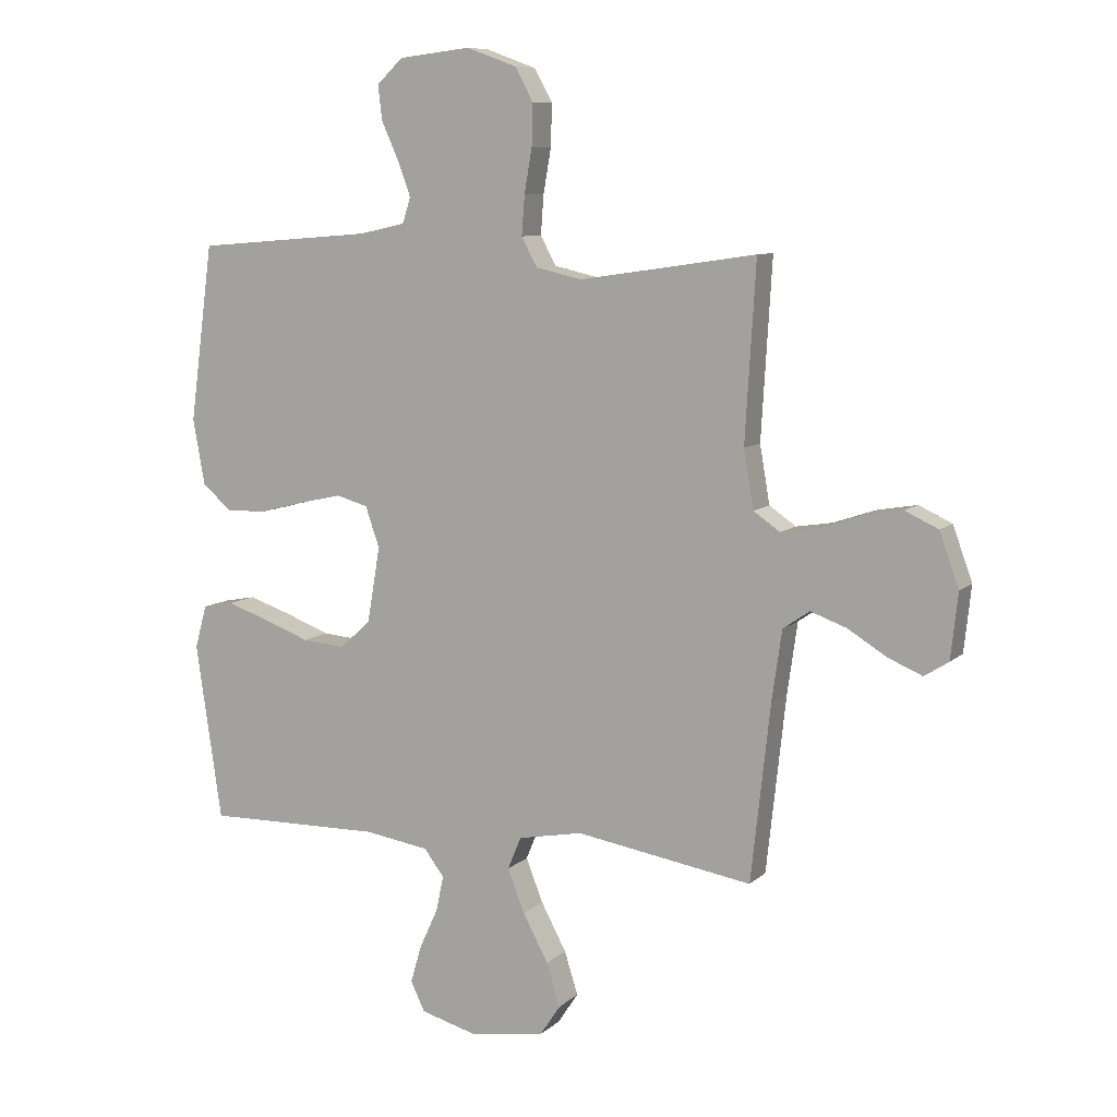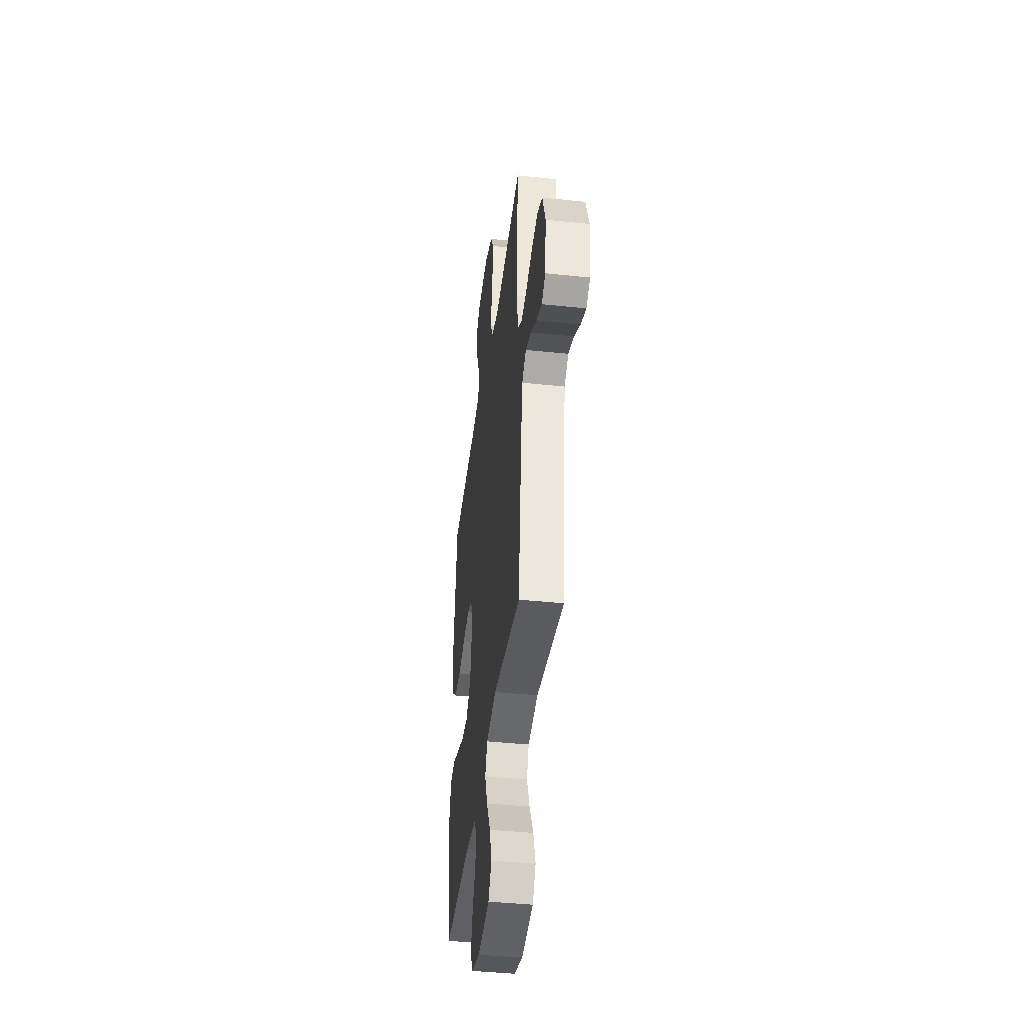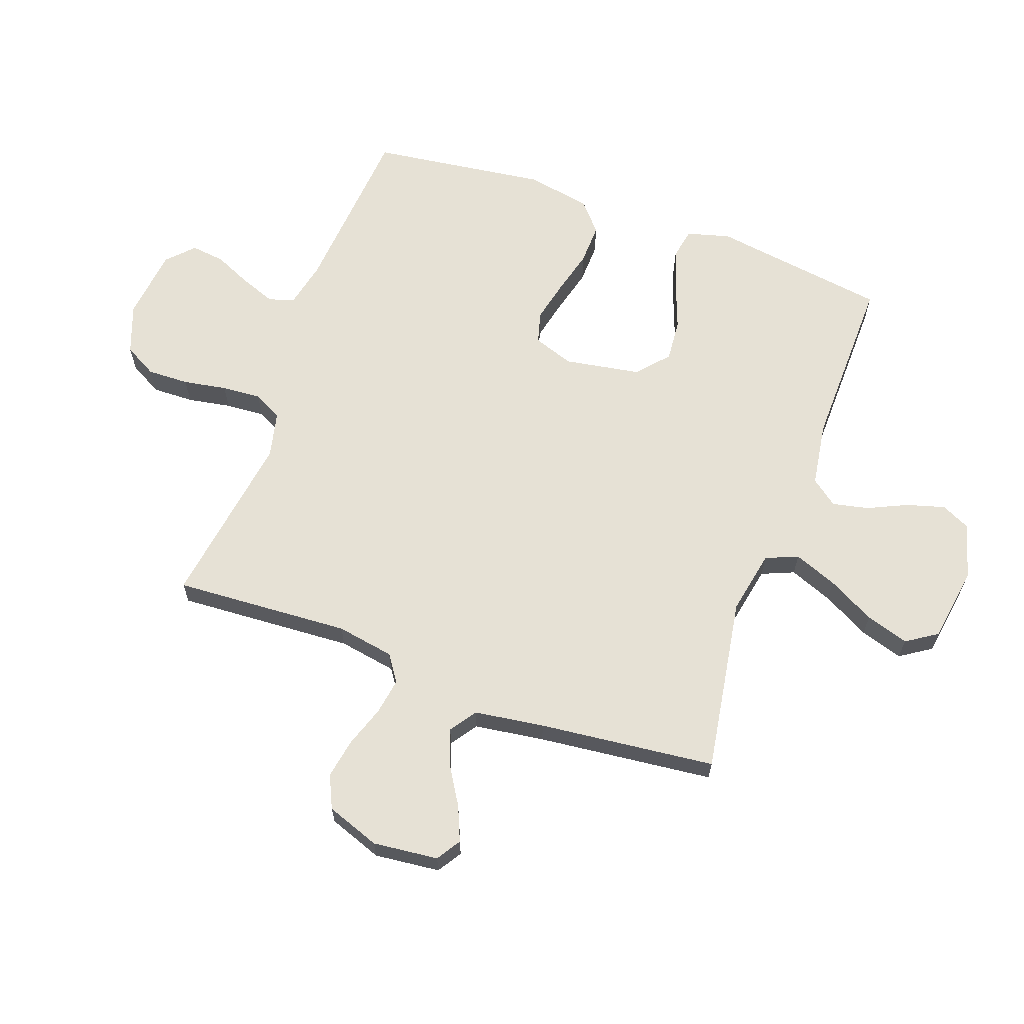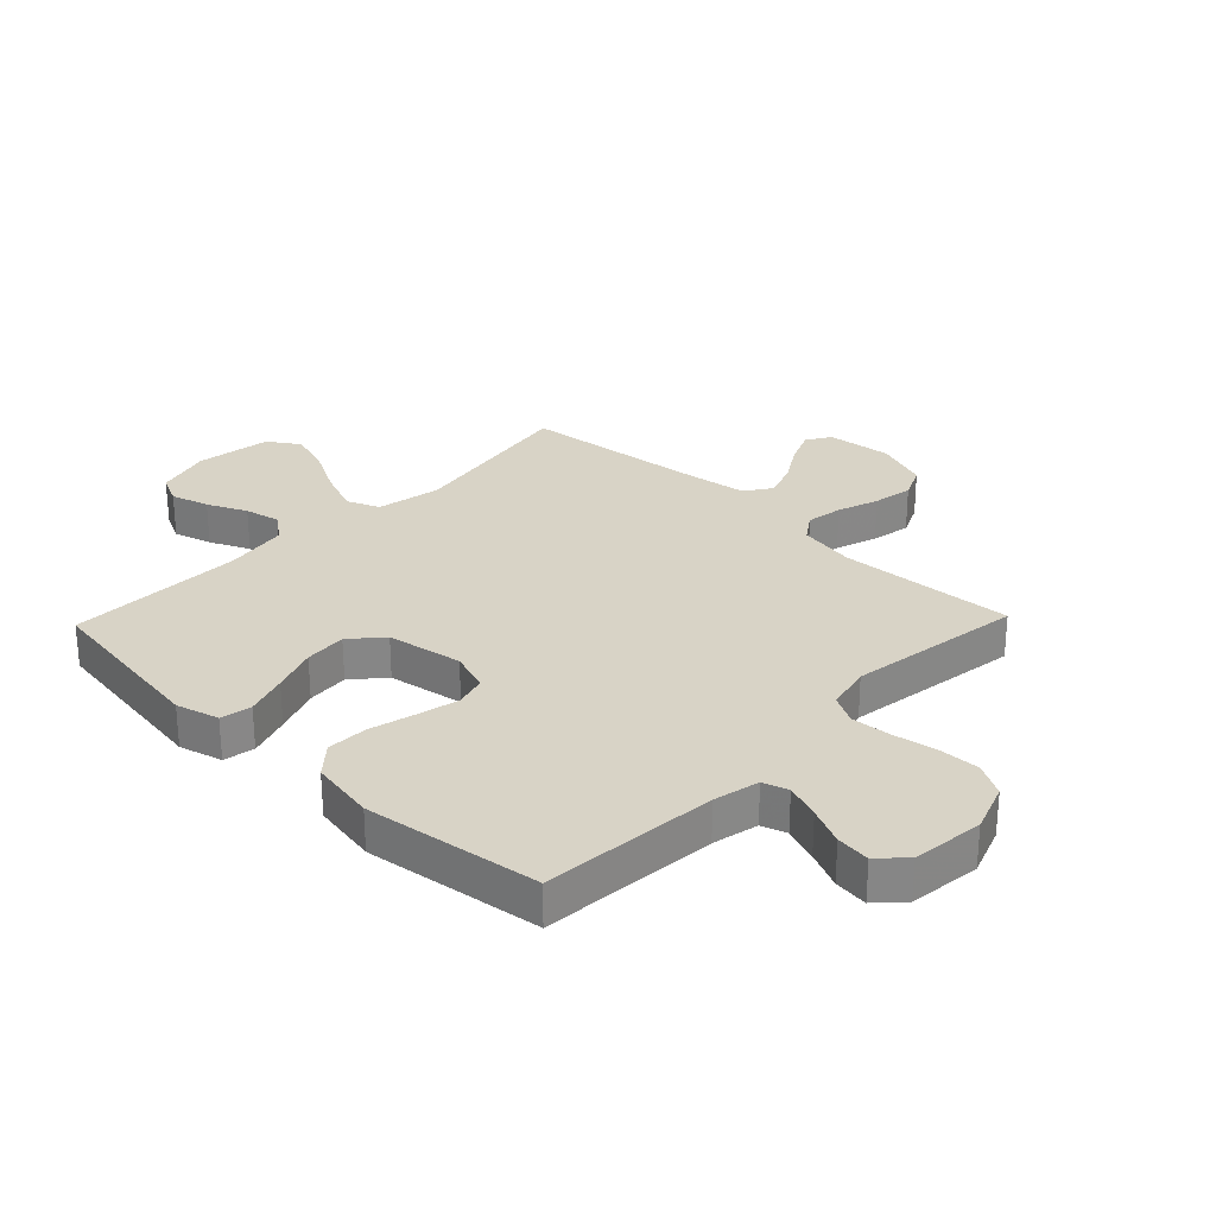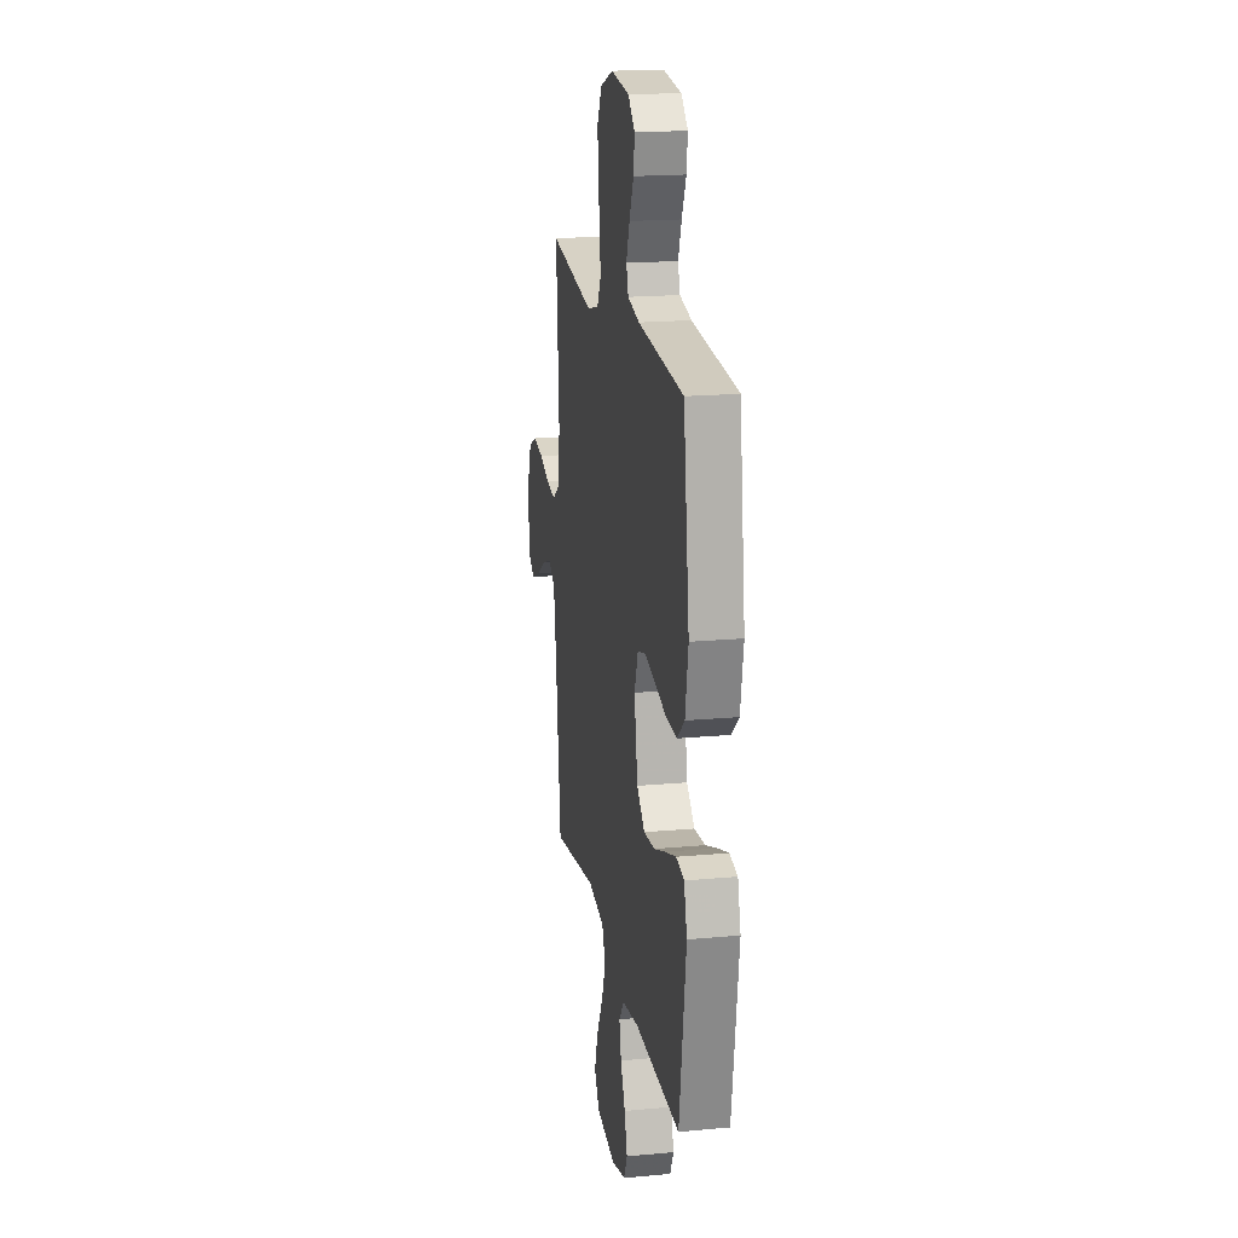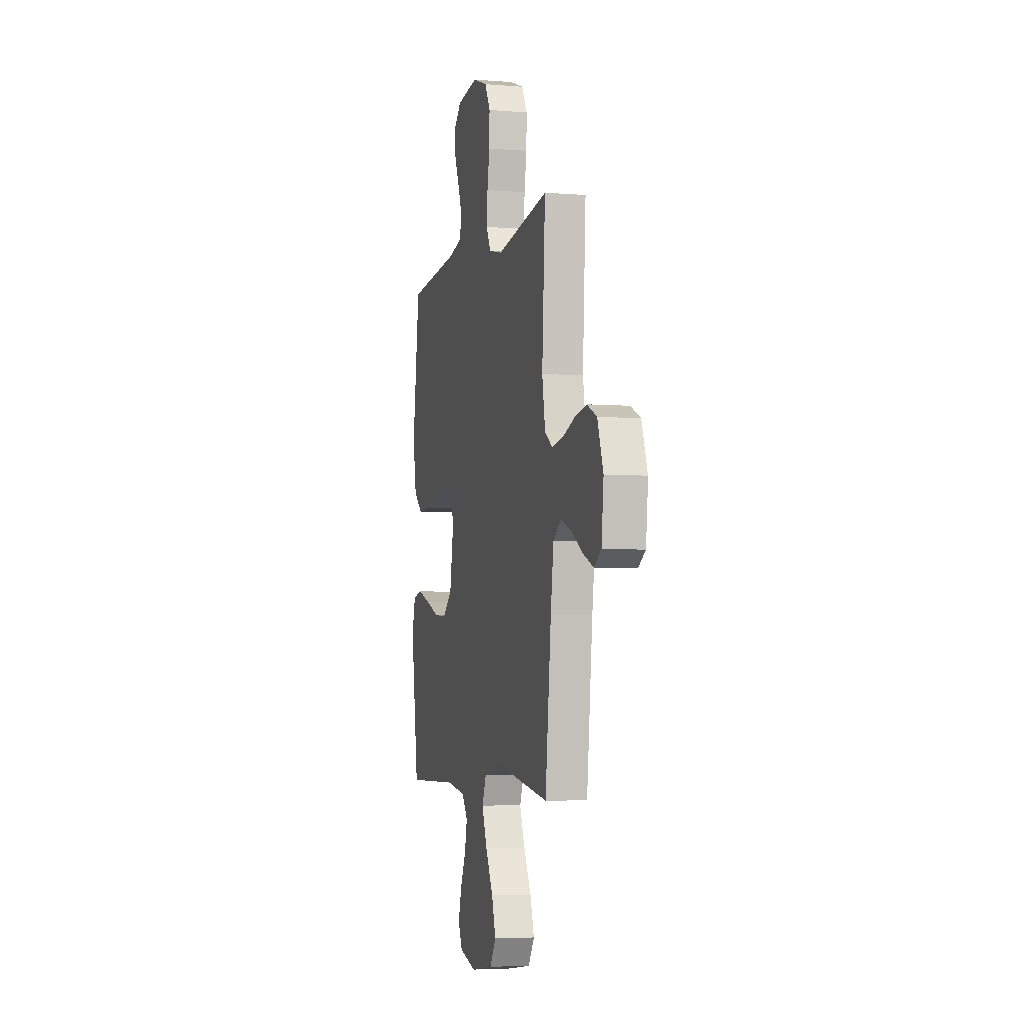
<metadata>
{"format":"obj","ext":"obj","renderer":"f3d","projection":"perspective","resolution":1024,"background":"white","views":[{"elev":8.8,"azim":25.6,"up":"+Z"},{"elev":-41.7,"azim":82.7,"up":"+Z"},{"elev":64.2,"azim":109.9,"up":"+Y"},{"elev":28.2,"azim":-46.2,"up":"+Y"},{"elev":18.8,"azim":-100.1,"up":"+Z"},{"elev":-4.6,"azim":75.6,"up":"+Z"}]}
</metadata>
<code>
v -0.5 0.07 -0.5
v -0.544 0.07 -0.2
v -0.524 0.07 -0.127
v -0.471 0.07 -0.117
v -0.399 0.07 -0.141
v -0.321 0.07 -0.17
v -0.249 0.07 -0.176
v -0.196 0.07 -0.129
v -0.174 0.07 0
v -0.198 0.07 0.069
v -0.252 0.07 0.084
v -0.323 0.07 0.068
v -0.4 0.07 0.048
v -0.47 0.07 0.046
v -0.52 0.07 0.089
v -0.54 0.07 0.2
v -0.5 0.07 0.5
v -0.2 0.07 0.524
v -0.122 0.07 0.541
v -0.108 0.07 0.584
v -0.13 0.07 0.644
v -0.159 0.07 0.708
v -0.166 0.07 0.766
v -0.122 0.07 0.808
v 0 0.07 0.822
v 0.085 0.07 0.791
v 0.116 0.07 0.735
v 0.114 0.07 0.664
v 0.101 0.07 0.59
v 0.096 0.07 0.523
v 0.122 0.07 0.474
v 0.2 0.07 0.456
v 0.5 0.07 0.5
v 0.482 0.07 0.2
v 0.499 0.07 0.102
v 0.544 0.07 0.071
v 0.606 0.07 0.081
v 0.676 0.07 0.105
v 0.744 0.07 0.117
v 0.8 0.07 0.091
v 0.833 0.07 0
v 0.821 0.07 -0.111
v 0.78 0.07 -0.137
v 0.721 0.07 -0.112
v 0.656 0.07 -0.072
v 0.595 0.07 -0.05
v 0.55 0.07 -0.081
v 0.533 0.07 -0.2
v 0.5 0.07 -0.5
v 0.2 0.07 -0.451
v 0.091 0.07 -0.472
v 0.068 0.07 -0.527
v 0.097 0.07 -0.601
v 0.14 0.07 -0.681
v 0.163 0.07 -0.754
v 0.128 0.07 -0.807
v 0 0.07 -0.826
v -0.095 0.07 -0.8
v -0.119 0.07 -0.75
v -0.1 0.07 -0.685
v -0.069 0.07 -0.618
v -0.056 0.07 -0.557
v -0.09 0.07 -0.512
v -0.2 0.07 -0.495
v -0.5 0 -0.5
v -0.544 0 -0.2
v -0.524 0 -0.127
v -0.471 0 -0.117
v -0.399 0 -0.141
v -0.321 0 -0.17
v -0.249 0 -0.176
v -0.196 0 -0.129
v -0.174 0 0
v -0.198 0 0.069
v -0.252 0 0.084
v -0.323 0 0.068
v -0.4 0 0.048
v -0.47 0 0.046
v -0.52 0 0.089
v -0.54 0 0.2
v -0.5 0 0.5
v -0.2 0 0.524
v -0.122 0 0.541
v -0.108 0 0.584
v -0.13 0 0.644
v -0.159 0 0.708
v -0.166 0 0.766
v -0.122 0 0.808
v 0 0 0.822
v 0.085 0 0.791
v 0.116 0 0.735
v 0.114 0 0.664
v 0.101 0 0.59
v 0.096 0 0.523
v 0.122 0 0.474
v 0.2 0 0.456
v 0.5 0 0.5
v 0.482 0 0.2
v 0.499 0 0.102
v 0.544 0 0.071
v 0.606 0 0.081
v 0.676 0 0.105
v 0.744 0 0.117
v 0.8 0 0.091
v 0.833 0 0
v 0.821 0 -0.111
v 0.78 0 -0.137
v 0.721 0 -0.112
v 0.656 0 -0.072
v 0.595 0 -0.05
v 0.55 0 -0.081
v 0.533 0 -0.2
v 0.5 0 -0.5
v 0.2 0 -0.451
v 0.091 0 -0.472
v 0.068 0 -0.527
v 0.097 0 -0.601
v 0.14 0 -0.681
v 0.163 0 -0.754
v 0.128 0 -0.807
v 0 0 -0.826
v -0.095 0 -0.8
v -0.119 0 -0.75
v -0.1 0 -0.685
v -0.069 0 -0.618
v -0.056 0 -0.557
v -0.09 0 -0.512
v -0.2 0 -0.495
f 58 59 60 61
f 58 61 62
f 57 58 62
f 56 57 62
f 53 54 55 56
f 52 53 56 62
f 51 52 62 63
f 48 49 50
f 47 48 50 51
f 42 43 44 45
f 42 45 46
f 41 42 46
f 40 41 46
f 37 38 39 40
f 36 37 40 46
f 35 36 46 47
f 32 33 34
f 31 32 34 35
f 26 27 28 29
f 26 29 30
f 25 26 30
f 24 25 30
f 21 22 23 24
f 20 21 24 30
f 19 20 30 31
f 15 16 17 18
f 12 13 14 15
f 11 12 15 18
f 10 11 18 19
f 3 4 5 6
f 1 2 3 6
f 64 1 6 7
f 63 64 7 8
f 51 63 8 9
f 31 35 47 51
f 19 31 51
f 9 10 19 51
f 125 124 123 122
f 126 125 122
f 126 122 121
f 126 121 120
f 120 119 118 117
f 126 120 117 116
f 127 126 116 115
f 114 113 112
f 115 114 112 111
f 109 108 107 106
f 110 109 106
f 110 106 105
f 110 105 104
f 104 103 102 101
f 110 104 101 100
f 111 110 100 99
f 98 97 96
f 99 98 96 95
f 93 92 91 90
f 94 93 90
f 94 90 89
f 94 89 88
f 88 87 86 85
f 94 88 85 84
f 95 94 84 83
f 82 81 80 79
f 79 78 77 76
f 82 79 76 75
f 83 82 75 74
f 70 69 68 67
f 70 67 66 65
f 71 70 65 128
f 72 71 128 127
f 73 72 127 115
f 115 111 99 95
f 115 95 83
f 115 83 74 73
f 1 65 66 2
f 2 66 67 3
f 3 67 68 4
f 4 68 69 5
f 5 69 70 6
f 6 70 71 7
f 7 71 72 8
f 8 72 73 9
f 9 73 74 10
f 10 74 75 11
f 11 75 76 12
f 12 76 77 13
f 13 77 78 14
f 14 78 79 15
f 15 79 80 16
f 16 80 81 17
f 17 81 82 18
f 18 82 83 19
f 19 83 84 20
f 20 84 85 21
f 21 85 86 22
f 22 86 87 23
f 23 87 88 24
f 24 88 89 25
f 25 89 90 26
f 26 90 91 27
f 27 91 92 28
f 28 92 93 29
f 29 93 94 30
f 30 94 95 31
f 31 95 96 32
f 32 96 97 33
f 33 97 98 34
f 34 98 99 35
f 35 99 100 36
f 36 100 101 37
f 37 101 102 38
f 38 102 103 39
f 39 103 104 40
f 40 104 105 41
f 41 105 106 42
f 42 106 107 43
f 43 107 108 44
f 44 108 109 45
f 45 109 110 46
f 46 110 111 47
f 47 111 112 48
f 48 112 113 49
f 49 113 114 50
f 50 114 115 51
f 51 115 116 52
f 52 116 117 53
f 53 117 118 54
f 54 118 119 55
f 55 119 120 56
f 56 120 121 57
f 57 121 122 58
f 58 122 123 59
f 59 123 124 60
f 60 124 125 61
f 61 125 126 62
f 62 126 127 63
f 63 127 128 64
f 64 128 65 1

</code>
